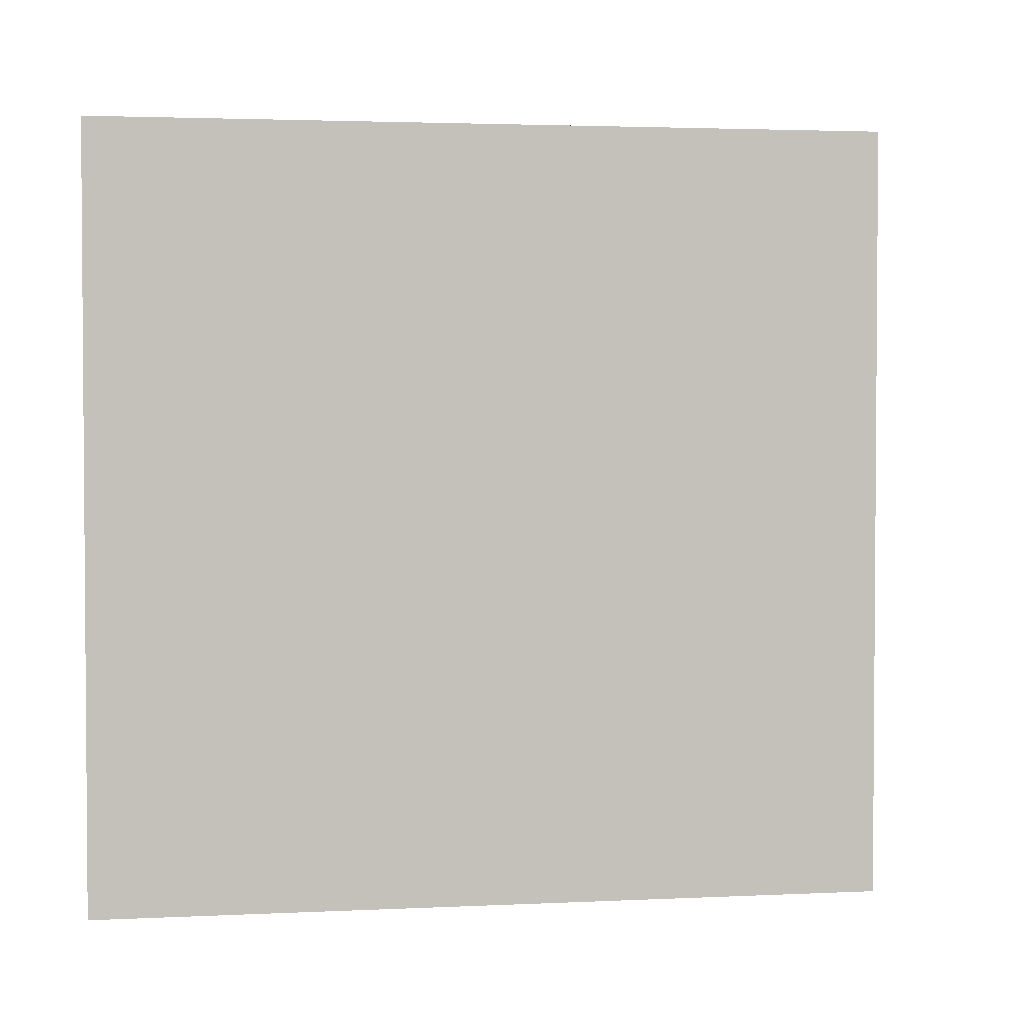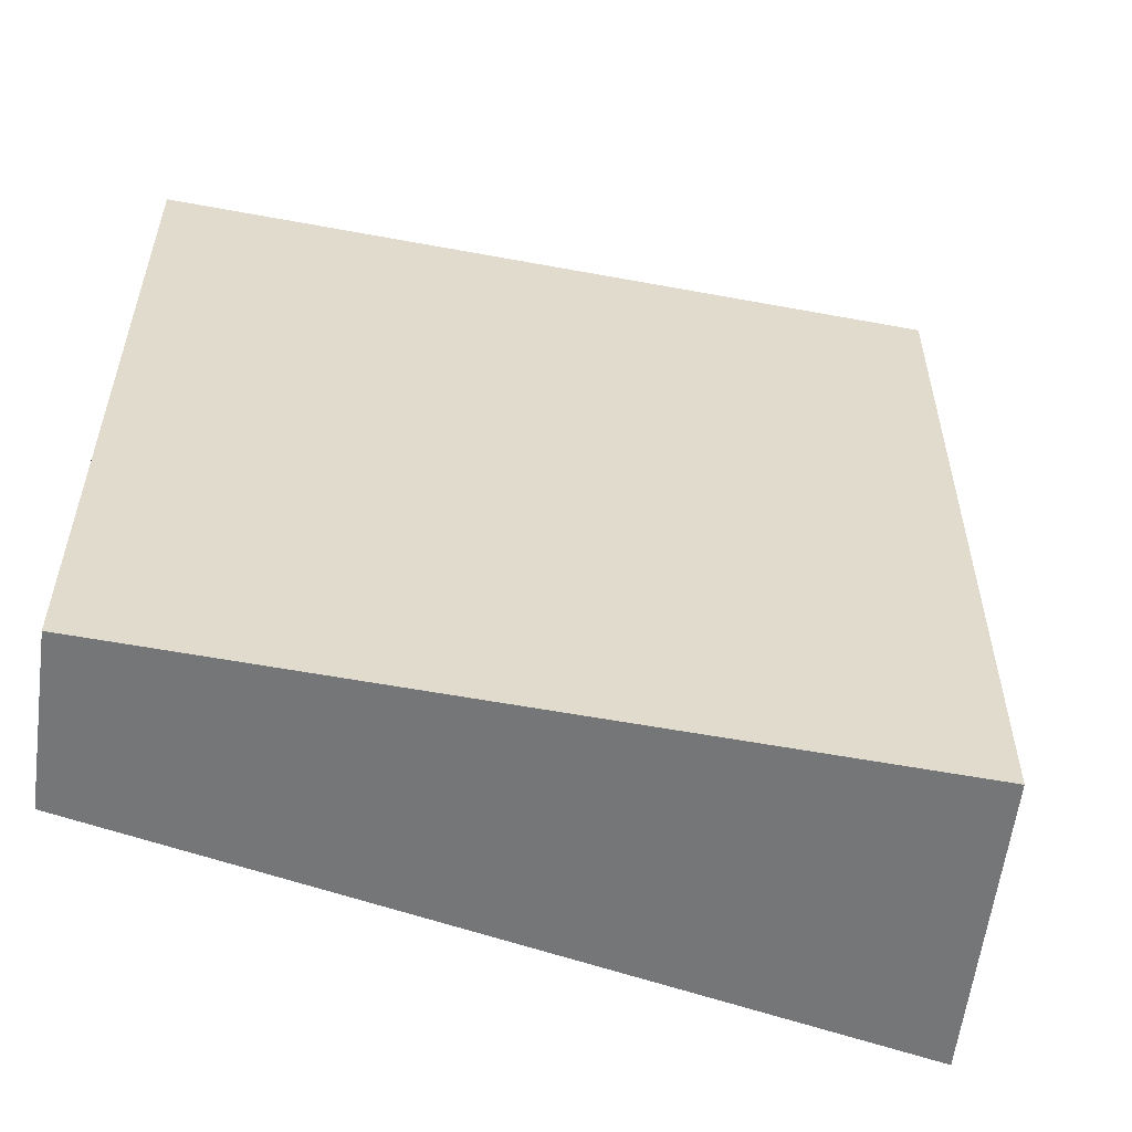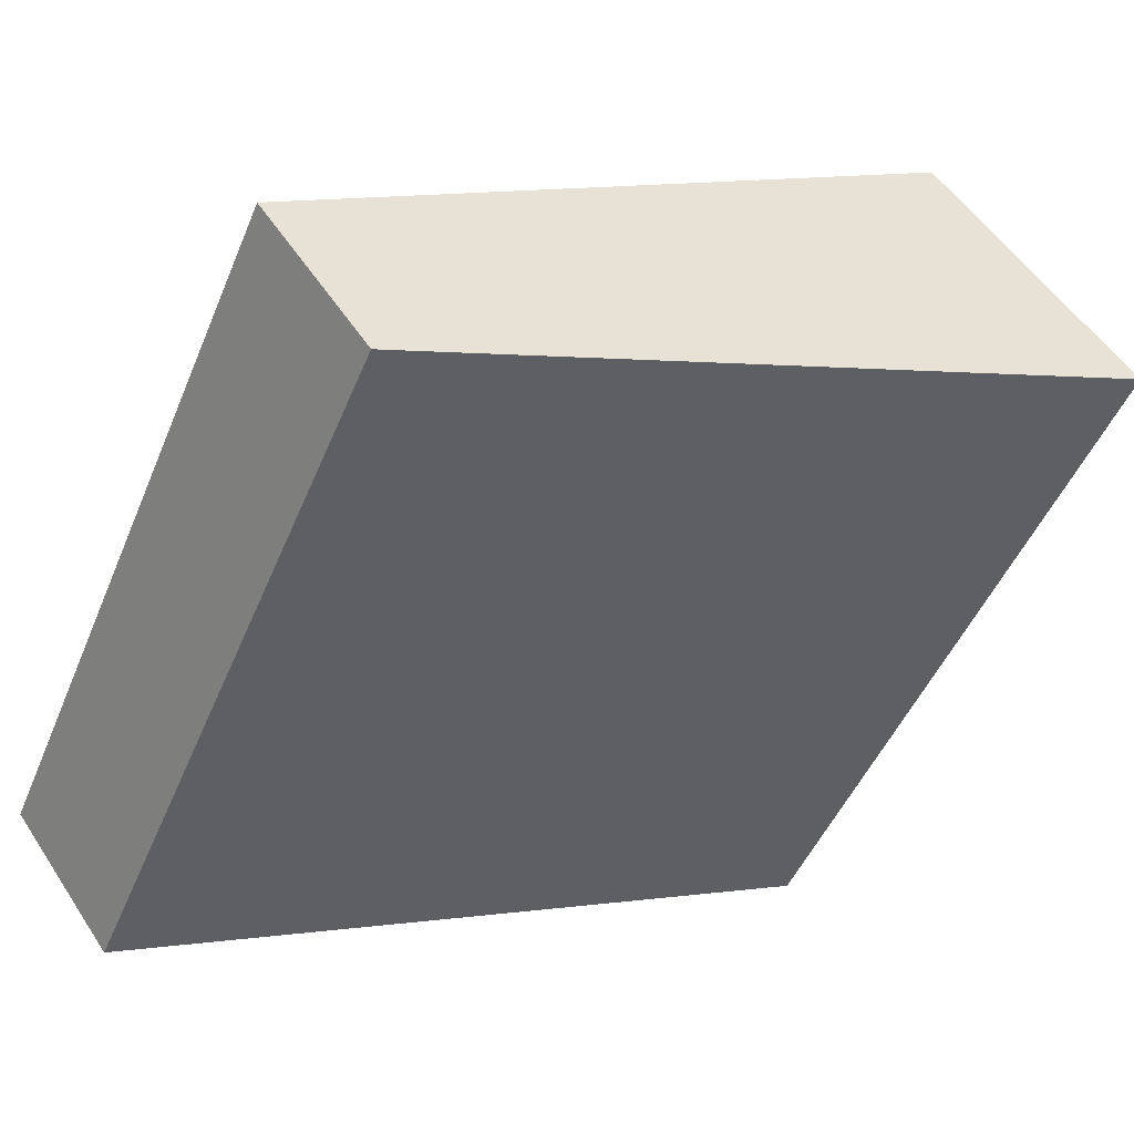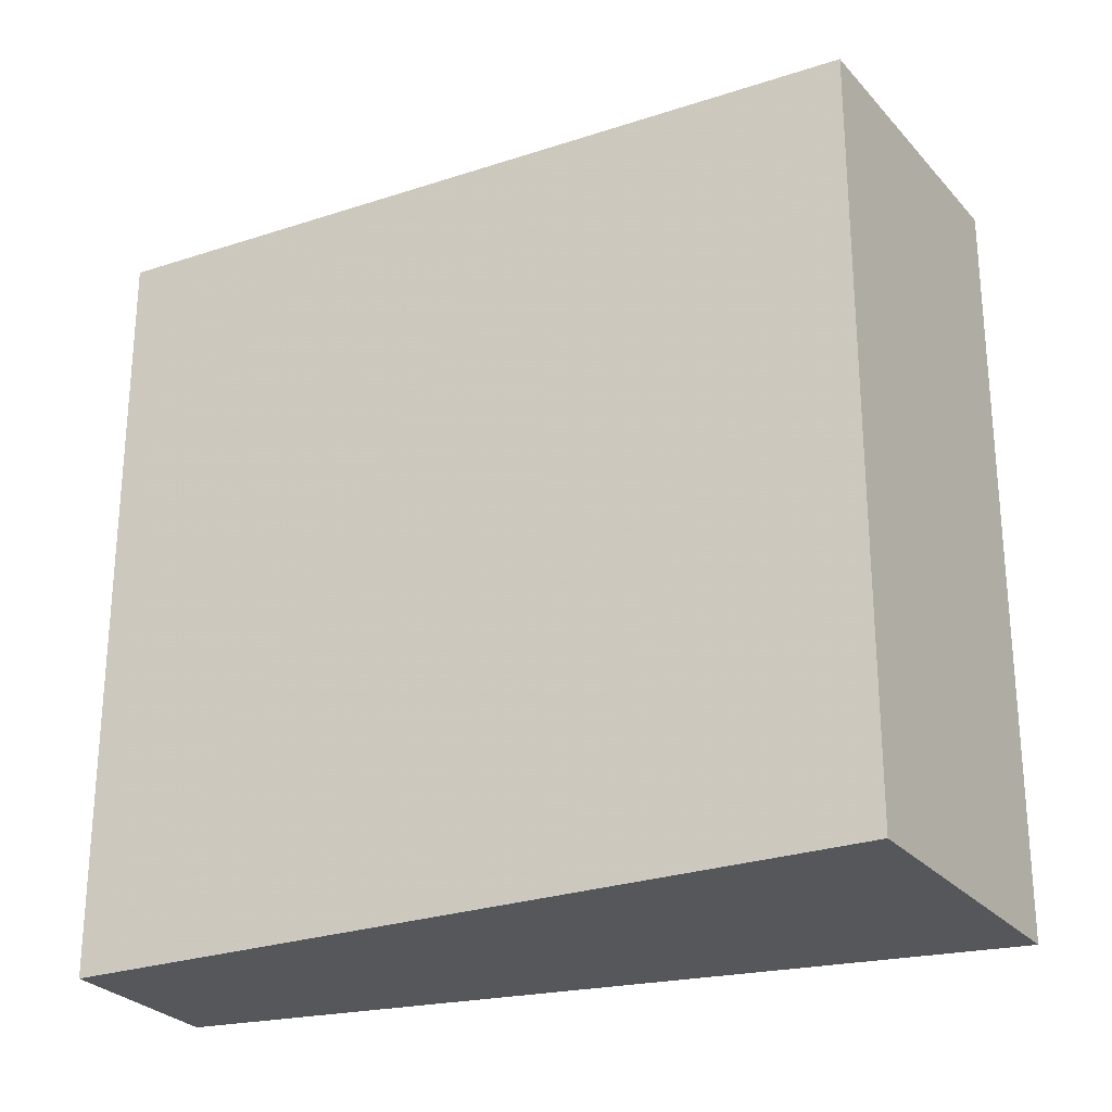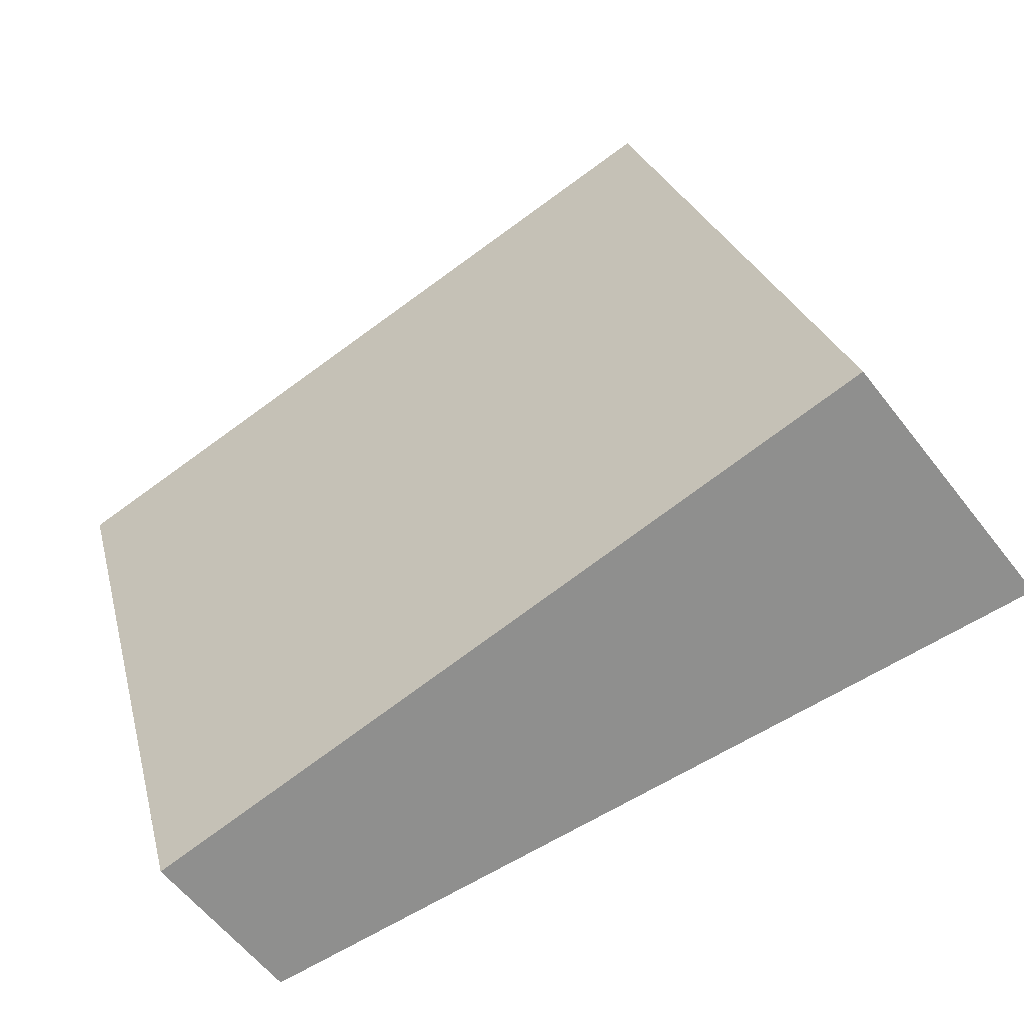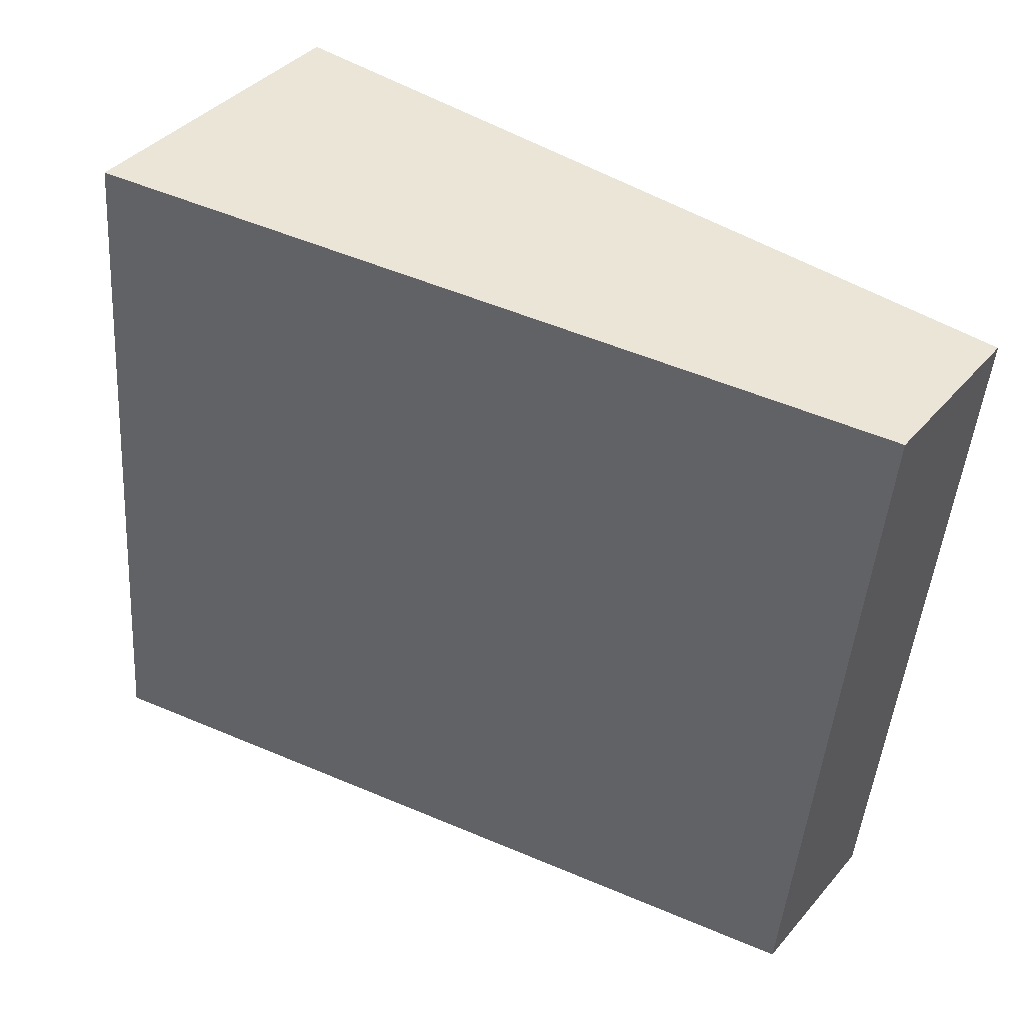
<metadata>
{"format":"obj","ext":"obj","renderer":"f3d","projection":"perspective","resolution":1024,"background":"white","views":[{"elev":2.7,"azim":-43.4,"up":"+Y"},{"elev":-56.7,"azim":-44.4,"up":"+Y"},{"elev":-48.6,"azim":-22.2,"up":"+Z"},{"elev":-27.0,"azim":-6.2,"up":"+Y"},{"elev":24.9,"azim":-13.4,"up":"+Z"},{"elev":-46.0,"azim":175.8,"up":"+Z"}]}
</metadata>
<code>
v -36.2 -260 16.02
v -34.99 -260 16.56
v -27.35 -260 19.98
v -23.12 -260 21.87
v -26.27 -260 25.9
v -27.76 -260 27.82
v -33.99 -260 23.71
v -43.27 -260 17.59
v -43.8 -260 17.24
v -43.62 -260 16.99
v -41.24 -260 13.77
v -40.01 -260 14.32
v -40.01 -241.2 14.32
v -36.2 -241.2 16.02
v -34.99 -241.2 16.56
v -27.35 -241.2 19.98
v -23.12 -241.2 21.87
v -26.27 -241.2 25.9
v -27.76 -241.2 27.82
v -33.99 -241.2 23.71
v -43.27 -241.2 17.59
v -43.8 -241.2 17.24
v -43.62 -241.2 16.99
v -41.24 -241.2 13.77
g CityEngineShapeMaterial_666
f 2 1 12 11 10 9 8 7 6 5 4 3
f 14 13 24 23 22 21 20 19 18 17 16 15
f 1 12 13 14
f 12 11 24 13
f 11 10 23 24
f 10 9 22 23
f 9 8 21 22
f 8 7 20 21
f 7 6 19 20
f 6 5 18 19
f 5 4 17 18
f 4 3 16 17
f 3 2 15 16
f 2 1 14 15

</code>
